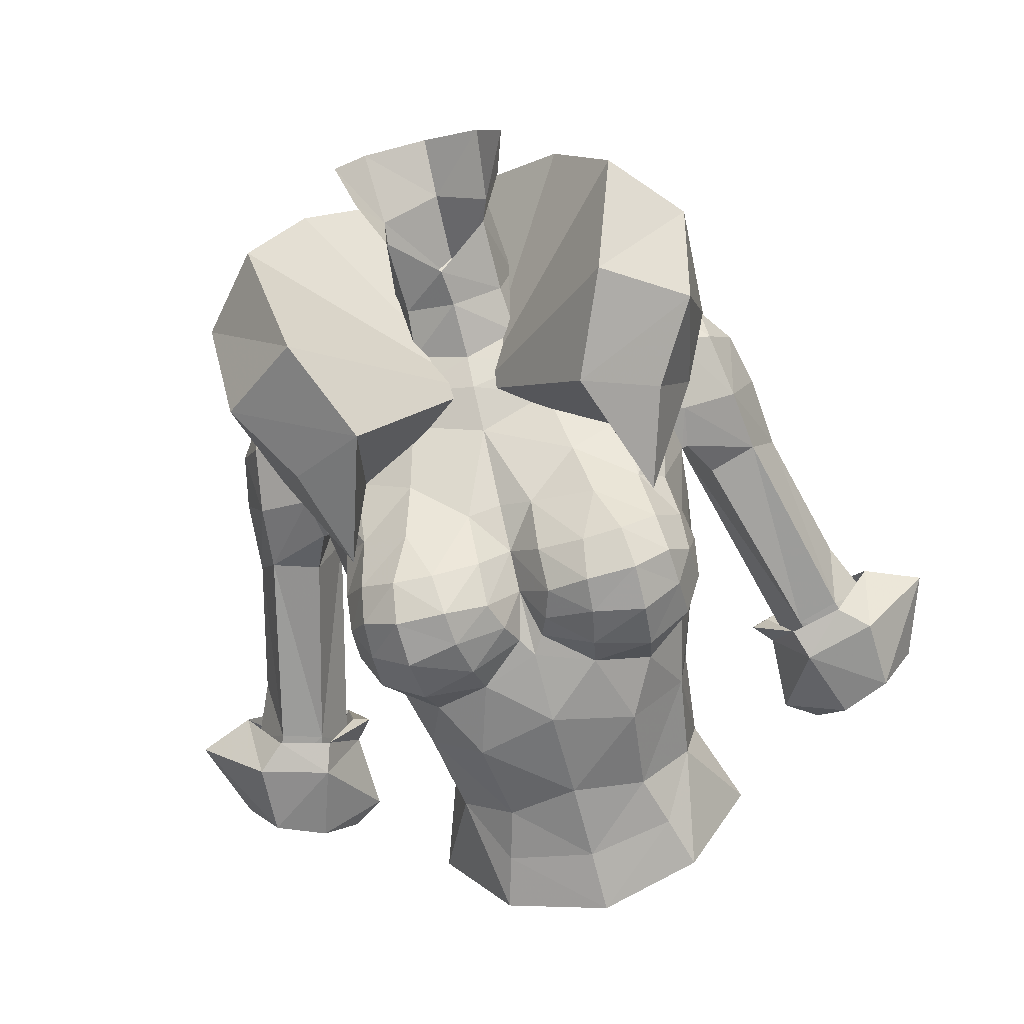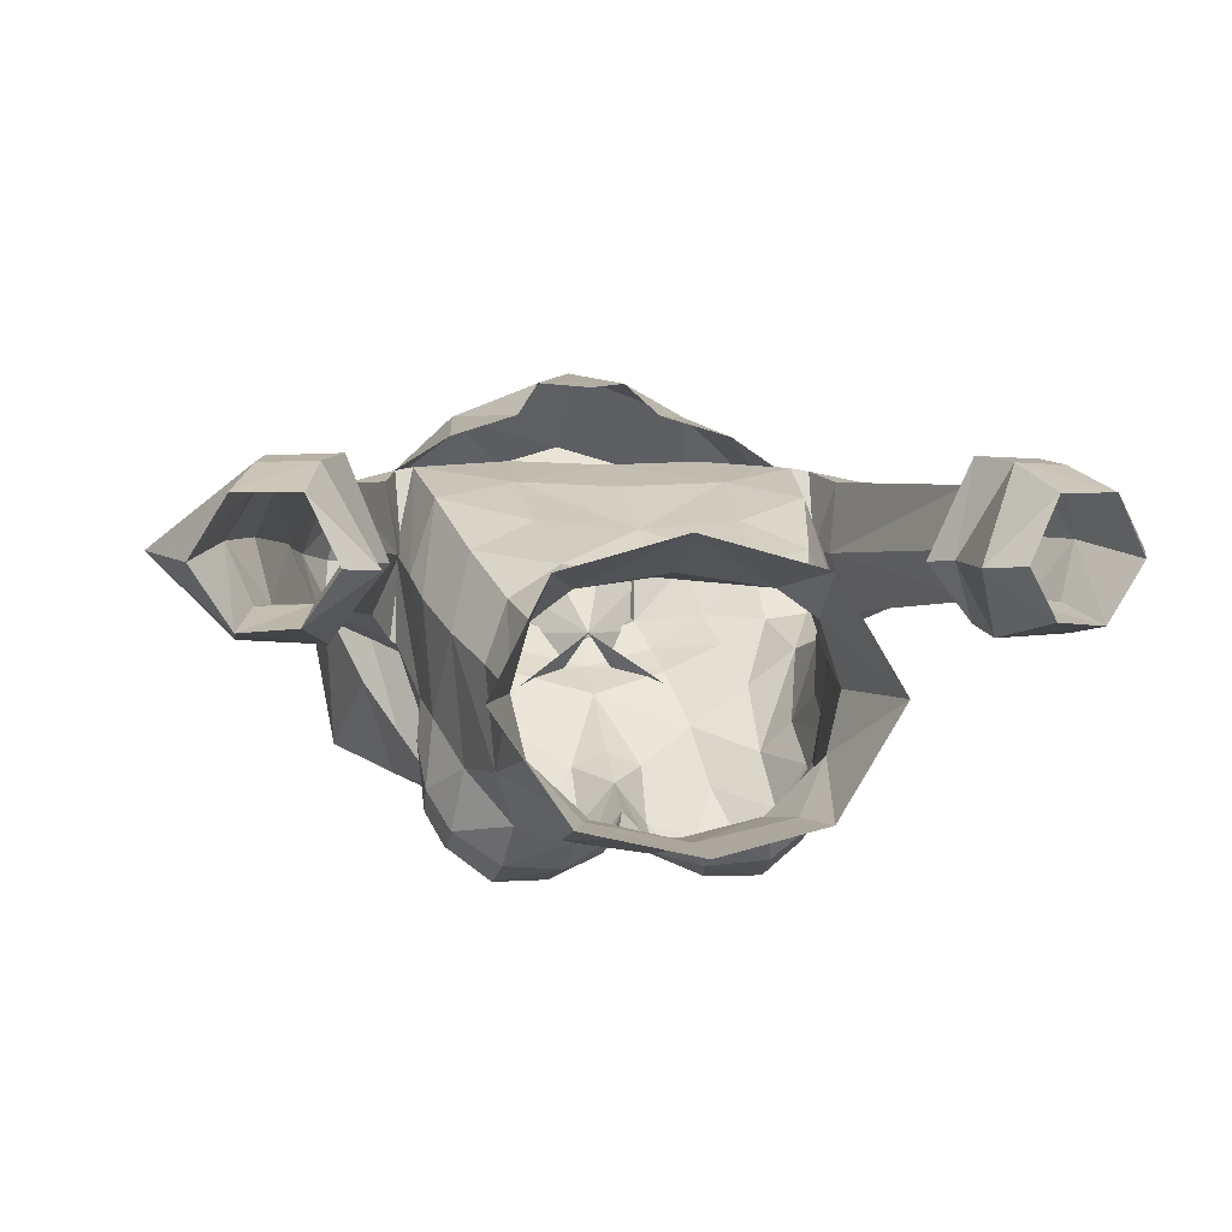
<metadata>
{"format":"obj","ext":"obj","renderer":"f3d","projection":"perspective","resolution":1024,"background":"white","views":[{"elev":-72.3,"azim":14.5,"up":"+Y"},{"elev":2.3,"azim":169.7,"up":"+Y"}]}
</metadata>
<code>
g knight_armour_female31700
v 7.277 0.845 59.24
v 6.718 0.7841 59.9
v 7.847 3.439 59.21
v 8.48 3.24 58.37
v 9.725 3.381 59.76
v 9.997 3.205 58.89
v 8.269 -1.119 59.14
v 7.188 0.6789 56.89
v 9.059 -0.6325 56.78
v 10.55 -0.7627 57.45
v 10.44 -1.018 59.69
v 10.67 2.501 57.01
v 8.989 2.481 56.41
v 10.82 1.144 60.79
v 9.557 -0.7897 60.42
v 7.963 -0.7848 60.04
v 7.277 0.845 59.24
v 11.64 0.8761 57.61
v 12.56 1.114 60.1
v 7.188 0.6789 56.89
v 6.718 0.7841 59.9
v 7.244 0.8018 60.06
v 6.718 0.7841 59.9
v 7.963 -0.7848 60.04
v 8.162 0.7298 56.23
v 8.162 0.7298 56.23
v 7.847 3.439 59.21
v 6.718 0.7841 59.9
v 7.244 0.8018 60.06
v 1.833 3.465 76.42
v -0.00513 -1.44 70.8
v 4.132 1.299 76.99
v 4.707 -5.851 74.55
v 3.389 -6.458 71.54
v -0.005134 3.991 76.5
v 3.502 4.818 74.13
v -0.005134 6.139 74.39
v 1.833 3.465 76.42
v 4.132 1.299 76.99
v -0.005133 5.796 71.95
v 1.262 5.733 72
v -0.005131 5.54 70.26
v 7.486 -0.6055 71.22
v 7.628 -1.203 74.63
v 7.129 -4.687 72.79
v 6.532 -2.717 69.71
v 4.039 4.144 70.14
v 6.346 2.166 74.31
v 6.675 2.492 70.81
v 5.633 -5.336 70.49
v 5.738 -1.638 76.83
v 5.738 -1.638 76.83
v 4.707 -5.851 74.55
v 2.052 4.768 70.66
v -0.005134 3.991 76.5
v 3.389 -6.458 71.54
v 4.692 -5.512 67.5
v 4.692 -5.512 67.5
v 3.389 -6.458 71.54
v 3.847 -4.122 69.42
v 3.847 -4.122 69.42
v 3.389 -6.458 71.54
v -0.00513 -1.44 70.8
v -1.843 3.465 76.42
v -4.142 1.299 76.99
v -4.717 -5.851 74.55
v -3.399 -6.458 71.54
v -3.512 4.818 74.13
v -1.843 3.465 76.42
v -4.142 1.299 76.99
v -1.272 5.733 72
v -7.496 -0.6055 71.22
v -6.542 -2.717 69.71
v -7.139 -4.687 72.79
v -7.638 -1.203 74.63
v -4.049 4.144 70.14
v -6.685 2.492 70.81
v -6.356 2.166 74.31
v -5.643 -5.336 70.49
v -5.748 -1.638 76.83
v -4.717 -5.851 74.55
v -5.748 -1.638 76.83
v -2.062 4.768 70.66
v -0.005134 3.991 76.5
v -3.399 -6.458 71.54
v -4.702 -5.512 67.5
v -4.702 -5.512 67.5
v -3.857 -4.122 69.42
v -3.399 -6.458 71.54
v -3.857 -4.122 69.42
v -3.399 -6.458 71.54
v -7.283 0.8224 59.26
v -7.804 3.423 59.4
v -6.728 0.784 59.9
v -8.511 3.247 58.38
v -10.03 3.199 58.89
v -9.684 3.366 59.93
v -8.266 -1.112 59.13
v -9.069 -0.6326 56.78
v -7.198 0.6789 56.89
v -10.56 -0.7628 57.45
v -10.43 -1.029 59.68
v -10.68 2.501 57.01
v -8.999 2.482 56.41
v -9.567 -0.7898 60.42
v -10.83 1.144 60.79
v -7.974 -0.7848 60.04
v -7.283 0.8224 59.26
v -12.58 1.085 60.11
v -11.65 0.8761 57.62
v -7.198 0.6789 56.89
v -6.728 0.784 59.9
v -7.254 0.8018 60.06
v -7.974 -0.7848 60.04
v -6.728 0.784 59.9
v -8.172 0.7298 56.23
v -8.172 0.7298 56.23
v -7.804 3.423 59.4
v -7.254 0.8018 60.06
v -6.728 0.784 59.9
f 1 2 3
f 4 3 5
f 5 6 4
f 7 8 9
f 10 11 7
f 7 9 10
f 12 13 4
f 4 6 12
f 11 14 15
f 7 15 16
f 1 3 4
f 14 6 5
f 16 17 7
f 10 18 19
f 6 19 12
f 4 20 1
f 11 15 7
f 11 19 14
f 19 6 14
f 11 10 19
f 21 17 16
f 22 23 24
f 7 17 8
f 9 8 25
f 20 13 26
f 4 13 20
f 12 19 18
f 27 28 29
f 30 31 32
f 33 31 34
f 35 36 37
f 38 39 36
f 40 41 42
f 43 44 45
f 45 46 43
f 47 36 48
f 48 49 47
f 46 45 50
f 51 31 33
f 44 52 53
f 53 45 44
f 41 40 37
f 54 41 36
f 36 47 54
f 30 55 31
f 41 37 36
f 35 38 36
f 36 39 48
f 45 53 56
f 44 48 39
f 39 52 44
f 48 44 43
f 43 49 48
f 51 32 31
f 46 50 57
f 58 59 60
f 61 62 63
f 50 45 56
f 57 50 56
f 64 65 63
f 66 67 63
f 35 37 68
f 69 68 70
f 40 42 71
f 72 73 74
f 74 75 72
f 76 77 78
f 78 68 76
f 73 79 74
f 80 66 63
f 75 74 81
f 81 82 75
f 71 37 40
f 83 76 68
f 68 71 83
f 64 63 84
f 71 68 37
f 35 68 69
f 68 78 70
f 74 85 81
f 75 82 70
f 70 78 75
f 78 77 72
f 72 75 78
f 80 63 65
f 73 86 79
f 87 88 89
f 90 31 91
f 79 85 74
f 86 85 79
f 92 93 94
f 95 96 97
f 97 93 95
f 98 99 100
f 101 99 98
f 98 102 101
f 103 96 95
f 95 104 103
f 102 105 106
f 98 107 105
f 92 95 93
f 106 97 96
f 107 98 108
f 101 109 110
f 96 103 109
f 95 92 111
f 102 98 105
f 102 106 109
f 109 106 96
f 102 109 101
f 112 107 108
f 113 114 115
f 98 100 108
f 99 116 100
f 111 117 104
f 95 111 104
f 103 110 109
f 118 119 120
g knight_armour_female31700
v 3.353 -5.951 62.4
v 4.56 -4.494 62.87
v 4.811 -6.199 63.64
v 3.528 -7.089 63.28
v 1.717 -6.474 62.91
v 1.871 -7.268 63.78
v 5.19 -1.086 70.73
v 5.055 0.4923 71.88
v 3.466 -0.9624 71.59
v 3.851 -1.783 70.55
v 2.206 3.263 70.37
v 2.43 2.289 72.22
v 4.971 2.238 71.31
v 4.999 3.18 69.54
v 5.284 3.241 68.21
v 2.608 3.416 68.14
v 5.68 0.3487 65.24
v 5.364 -2.892 65.77
v 5.214 -3.29 64.19
v 5.487 -0.2081 64.03
v -0.1028 -1.641 74.77
v -0.005122 -1.537 73.65
v 1.497 -0.9125 73.66
v 1.517 -0.9196 75.85
v 4.966 -1.016 62.2
v 2.826 2.817 65.74
v 2.681 1.803 63.15
v -0.005127 1.572 63.12
v -0.005129 2.701 65.71
v -0.005125 -5.903 58.6
v 2.132 -5.32 58.08
v 2.422 -6.104 60.65
v -0.005125 -6.6 61.38
v 4.71 -6.89 65.96
v 4.567 -6.169 66.88
v 3.504 -6.956 67.02
v 3.654 -7.676 65.97
v 6.298 0.5389 71.66
v 5.055 0.4923 71.88
v 5.19 -1.086 70.73
v 6.388 -0.9256 70.67
v 4.971 2.238 71.31
v 5.93 2.214 71.14
v 5.284 3.241 68.21
v 4.999 3.18 69.54
v 5.697 3.109 69.35
v 5.787 3.15 68.1
v 0.1015 1.857 76.53
v 0.1564 2.369 78.3
v 1.937 1.142 78.37
v 1.698 0.4965 76.26
v 4.333 -4.656 67.78
v 4.3 -2.887 69.15
v 2.581 -4.014 68.92
v 2.933 -5.6 67.92
v 5.594 -1.847 68.82
v 5.095 -3.783 67.23
v 8.788 1.181 65.96
v 8.582 1.037 68.2
v 7.837 -0.8126 68.45
v 8.068 -0.4635 66.47
v 5.719 0.966 67.25
v 6.172 2.83 66.62
v 5.912 0.8936 66.26
v 7.529 -0.4348 70.38
v 7.419 0.6561 70.99
v 6.998 2.073 70.65
v 6.217 -1.548 68.6
v -0.00513 3.315 68
v -0.005131 3.197 70.34
v -0.005129 1.56 56.21
v -0.005127 0.576 58.39
v 2.492 0.1859 58.43
v 3.361 0.636 56.1
v 4.774 -6.786 64.81
v 3.626 -7.669 64.6
v 0.6288 -7 64.81
v 2.096 -7.69 64.91
v 0.9331 -7.219 65.71
v 7.908 2.71 60.43
v 7.727 1.118 59.2
v 9.378 2.642 60.93
v 7.765 2.659 66.66
v 9.871 1.411 61.74
v 10.02 -0.2015 59.23
v 9.536 -0.2024 60.45
v 8.274 -0.1857 60.06
v 8.629 -0.1412 58.8
v 9.734 2.824 59.77
v 8.186 2.886 59.22
v 8.162 0.7298 56.23
v 9.059 -0.6325 56.78
v 8.629 -0.1412 58.8
v 7.727 1.118 59.2
v 10.01 2.647 58.89
v 10.67 1.347 59.96
v 11.64 0.8761 57.61
v 10.67 2.501 57.01
v 8.989 2.481 56.41
v 8.489 2.682 58.38
v 8.162 0.7298 56.23
v 7.727 1.118 59.2
v 10.55 -0.7626 57.45
v 10.02 -0.2015 59.23
v 8.186 2.886 59.22
v 9.734 2.824 59.77
v -0.005126 0.3946 61.01
v 2.411 0.7457 60.62
v -0.005127 -5.328 66.58
v -0.005126 -5.968 65.48
v 0.9214 -6.472 66.81
v 4.054 -2.262 58.13
v 3.539 -0.5685 58.29
v 3.761 -0.1063 60.56
v 4.336 -1.71 60.49
v 2.173 -7.714 65.95
v 5.532 -3.968 65.12
v 5.284 -4.892 66.29
v 3.26 0.5089 72.61
v 5.055 0.4923 71.88
v 6.021 -1.431 67.32
v 5.594 -1.847 68.82
v 6.602 -0.6952 66.09
v 7.564 2.646 68.76
v 0.3464 -6.466 64.11
v 1.909 0.5125 73.82
v -0.005139 2.072 73.6
v 4.996 2.397 65.5
v 4.419 1.057 62.72
v 5.912 0.8936 66.26
v 7.727 1.118 59.2
v 5.719 0.966 67.25
v 5.841 -1.541 67.33
v 5.866 0.9346 67.24
v 5.719 0.966 67.25
v 6.021 -1.431 67.32
v 5.787 3.15 68.1
v 5.719 0.966 67.25
v 5.866 0.9346 67.24
v 5.284 3.241 68.21
v 5.39 -5.179 64.33
v 5.303 -5.871 65.47
v 2.135 -2.551 70.4
v 1.924 -1.954 71.37
v -0.00513 -2.438 71.15
v -0.005129 -3.138 69.9
v 1.615 -1.181 72.26
v 3.26 0.5089 72.61
v 1.909 0.5125 73.82
v 2.326 -6.941 66.95
v 0.978 -4.998 67.87
v -0.005127 -5.688 56.22
v 2.588 -5.173 56.48
v -0.005128 -5.836 54.33
v 3.044 -5.191 54.87
v 5.841 -1.541 67.33
v -0.00514 2.563 72.03
v -0.005131 -1.718 71.95
v -3.363 -5.951 62.4
v -3.538 -7.089 63.28
v -4.821 -6.199 63.64
v -4.571 -4.494 62.87
v -1.727 -6.474 62.91
v -1.881 -7.268 63.78
v -5.2 -1.086 70.73
v -3.861 -1.783 70.55
v -3.477 -0.9624 71.59
v -5.066 0.4922 71.88
v -2.216 3.263 70.37
v -5.01 3.18 69.54
v -4.982 2.238 71.31
v -2.44 2.289 72.22
v -2.619 3.416 68.14
v -5.295 3.241 68.21
v -5.691 0.3487 65.24
v -5.497 -0.2081 64.03
v -5.224 -3.29 64.19
v -5.374 -2.892 65.77
v -1.606 -0.7632 75.9
v -1.508 -0.9125 73.66
v -4.976 -1.016 62.2
v -2.836 2.817 65.74
v -2.691 1.803 63.15
v -2.433 -6.104 60.65
v -2.142 -5.32 58.08
v -4.72 -6.89 65.96
v -3.664 -7.676 65.97
v -3.514 -6.956 67.02
v -4.577 -6.169 66.88
v -6.309 0.5389 71.66
v -6.398 -0.9256 70.67
v -5.2 -1.086 70.73
v -5.066 0.4922 71.88
v -4.982 2.238 71.31
v -5.94 2.214 71.14
v -5.295 3.241 68.21
v -5.797 3.15 68.1
v -5.708 3.109 69.35
v -5.01 3.18 69.54
v -1.631 0.6634 76.31
v -1.734 1.326 78.43
v -4.343 -4.656 67.78
v -2.943 -5.6 67.92
v -2.591 -4.014 68.92
v -4.31 -2.887 69.15
v -5.604 -1.847 68.82
v -5.105 -3.783 67.23
v -8.798 1.181 65.96
v -8.078 -0.4635 66.47
v -7.847 -0.8126 68.45
v -8.593 1.037 68.2
v -5.729 0.966 67.25
v -5.922 0.8936 66.26
v -6.183 2.83 66.62
v -7.54 -0.4348 70.38
v -7.429 0.656 70.99
v -7.008 2.072 70.65
v -6.228 -1.548 68.6
v -3.371 0.636 56.1
v -2.502 0.1859 58.43
v -3.636 -7.669 64.6
v -4.784 -6.786 64.81
v -0.6391 -7 64.81
v -0.9434 -7.219 65.71
v -2.106 -7.69 64.91
v -7.728 1.106 59.23
v -7.918 2.71 60.43
v -9.388 2.642 60.93
v -7.775 2.659 66.66
v -9.882 1.411 61.74
v -10.03 -0.2082 59.22
v -8.634 -0.1362 58.8
v -8.284 -0.1857 60.06
v -9.547 -0.2024 60.45
v -8.153 2.878 59.36
v -9.703 2.809 59.91
v -8.172 0.7298 56.23
v -7.728 1.106 59.23
v -8.634 -0.1362 58.8
v -9.069 -0.6326 56.78
v -10.03 2.641 58.9
v -10.68 2.501 57.01
v -11.65 0.8761 57.62
v -10.66 1.341 60.01
v -8.516 2.69 58.39
v -8.999 2.482 56.41
v -8.172 0.7298 56.23
v -7.728 1.106 59.23
v -10.56 -0.7628 57.45
v -10.03 -0.2082 59.22
v -8.153 2.878 59.36
v -9.703 2.809 59.91
v -2.421 0.7457 60.62
v -0.9317 -6.472 66.81
v -4.064 -2.262 58.13
v -4.346 -1.71 60.49
v -3.771 -0.1063 60.56
v -3.55 -0.5685 58.29
v -2.184 -7.714 65.95
v -5.543 -3.968 65.12
v -5.294 -4.892 66.29
v -3.27 0.5089 72.61
v -5.066 0.4922 71.88
v -6.031 -1.431 67.32
v -5.604 -1.847 68.82
v -6.613 -0.6952 66.09
v -7.575 2.645 68.76
v -0.3566 -6.466 64.11
v -1.919 0.5125 73.82
v -5.006 2.397 65.5
v -4.429 1.057 62.72
v -7.728 1.106 59.23
v -5.922 0.8936 66.26
v -5.729 0.966 67.25
v -5.852 -1.541 67.33
v -6.031 -1.431 67.32
v -5.729 0.966 67.25
v -5.877 0.9346 67.24
v -5.797 3.15 68.1
v -5.295 3.241 68.21
v -5.877 0.9346 67.24
v -5.729 0.966 67.25
v -5.313 -5.871 65.47
v -5.4 -5.179 64.33
v -2.146 -2.551 70.4
v -1.934 -1.954 71.37
v -1.626 -1.181 72.26
v -1.919 0.5125 73.82
v -3.27 0.5089 72.61
v -2.336 -6.941 66.95
v -0.9883 -4.998 67.87
v -2.598 -5.173 56.48
v -3.054 -5.191 54.87
v -5.852 -1.541 67.33
v 5.841 -1.541 67.33
v -0.005127 -6.51 63.56
v 4.998 -2.337 55.44
v 5.866 0.9346 67.24
v 2.731 -0.07968 78.34
v -0.005139 2.072 73.6
v 3.676 -3.858 58.11
v 4.053 -4.412 60.72
v 2.303 -0.3033 77.1
v 8.198 0.8546 69.87
v 10.67 1.347 59.96
v -0.005128 -4.585 67.85
v -5.852 -1.541 67.33
v -5.009 -2.337 55.44
v -5.877 0.9346 67.24
v -2.647 0.1898 78.42
v -3.686 -3.858 58.11
v -4.064 -4.412 60.72
v -2.284 -0.07347 77.18
v -8.208 0.8546 69.87
v -10.66 1.341 60.01
f 121 122 123
f 123 124 121
f 125 121 124
f 124 126 125
f 127 128 129
f 129 130 127
f 131 132 133
f 133 134 131
f 134 135 136
f 136 131 134
f 137 138 139
f 139 140 137
f 141 142 143
f 143 144 141
f 139 122 145
f 145 140 139
f 146 147 148
f 148 149 146
f 150 151 152
f 152 153 150
f 154 155 156
f 156 157 154
f 158 159 160
f 160 161 158
f 162 159 158
f 158 163 162
f 164 165 166
f 166 167 164
f 168 169 170
f 170 171 168
f 172 173 174
f 174 175 172
f 176 173 172
f 172 177 176
f 178 179 180
f 180 181 178
f 182 167 183
f 183 184 182
f 185 186 158
f 158 161 185
f 158 186 187
f 187 163 158
f 161 188 180
f 180 185 161
f 136 189 190
f 190 131 136
f 191 192 193
f 193 194 191
f 124 123 195
f 195 196 124
f 197 126 198
f 198 199 197
f 184 183 200
f 200 201 184
f 202 200 183
f 183 203 202
f 178 204 202
f 202 203 178
f 205 206 207
f 207 208 205
f 202 209 210
f 210 200 202
f 206 204 178
f 178 181 206
f 211 212 213
f 213 214 211
f 215 216 217
f 217 218 215
f 218 219 220
f 220 215 218
f 221 222 220
f 220 219 221
f 223 224 213
f 213 212 223
f 225 226 215
f 215 220 225
f 227 228 193
f 193 192 227
f 229 230 199
f 199 231 229
f 232 233 234
f 234 235 232
f 157 236 198
f 198 196 157
f 237 138 177
f 177 238 237
f 239 240 133
f 133 132 239
f 181 180 188
f 188 241 181
f 242 188 161
f 161 160 242
f 181 243 207
f 207 206 181
f 166 165 162
f 162 163 166
f 203 244 179
f 179 178 203
f 187 244 166
f 166 163 187
f 245 125 126
f 126 197 245
f 246 239 132
f 132 247 246
f 248 249 147
f 147 146 248
f 249 234 228
f 228 147 249
f 207 243 250
f 250 251 207
f 243 241 252
f 252 250 243
f 253 254 255
f 255 256 253
f 257 258 259
f 259 260 257
f 126 124 196
f 196 198 126
f 195 123 261
f 261 262 195
f 263 264 265
f 265 266 263
f 130 129 264
f 264 263 130
f 267 268 269
f 269 143 267
f 237 238 262
f 262 261 237
f 172 155 238
f 238 177 172
f 155 154 262
f 262 238 155
f 155 172 175
f 175 156 155
f 236 157 156
f 156 270 236
f 270 175 271
f 271 231 270
f 195 154 157
f 157 196 195
f 174 263 266
f 266 271 174
f 173 130 263
f 263 174 173
f 127 130 173
f 173 176 127
f 234 249 145
f 145 235 234
f 272 273 151
f 151 150 272
f 273 272 274
f 274 275 273
f 228 234 233
f 233 193 228
f 146 136 135
f 135 248 146
f 189 136 146
f 146 149 189
f 276 241 188
f 188 242 276
f 277 132 131
f 131 190 277
f 203 167 166
f 166 244 203
f 264 267 278
f 278 265 264
f 267 143 142
f 142 278 267
f 129 268 267
f 267 264 129
f 228 227 148
f 148 147 228
f 279 280 281
f 281 282 279
f 283 284 280
f 280 279 283
f 285 286 287
f 287 288 285
f 289 290 291
f 291 292 289
f 290 289 293
f 293 294 290
f 295 296 297
f 297 298 295
f 141 299 300
f 300 142 141
f 297 296 301
f 301 282 297
f 302 149 148
f 148 303 302
f 150 153 304
f 304 305 150
f 306 307 308
f 308 309 306
f 310 311 312
f 312 313 310
f 314 315 310
f 310 313 314
f 316 317 318
f 318 319 316
f 168 320 321
f 321 169 168
f 322 323 324
f 324 325 322
f 326 327 322
f 322 325 326
f 328 329 330
f 330 331 328
f 332 333 334
f 334 317 332
f 335 311 310
f 310 336 335
f 310 315 337
f 337 336 310
f 311 335 330
f 330 338 311
f 293 289 190
f 190 189 293
f 191 339 340
f 340 192 191
f 280 341 342
f 342 281 280
f 343 344 345
f 345 284 343
f 333 346 347
f 347 334 333
f 348 349 334
f 334 347 348
f 328 349 348
f 348 350 328
f 351 352 353
f 353 354 351
f 348 347 355
f 355 356 348
f 354 329 328
f 328 350 354
f 357 358 359
f 359 360 357
f 361 362 363
f 363 364 361
f 362 361 365
f 365 366 362
f 367 366 365
f 365 368 367
f 369 360 359
f 359 370 369
f 371 365 361
f 361 372 371
f 227 192 340
f 340 373 227
f 229 374 344
f 344 230 229
f 375 376 377
f 377 378 375
f 307 341 345
f 345 379 307
f 380 381 327
f 327 298 380
f 382 292 291
f 291 383 382
f 329 384 338
f 338 330 329
f 385 312 311
f 311 338 385
f 329 354 353
f 353 386 329
f 318 315 314
f 314 319 318
f 349 328 331
f 331 387 349
f 337 315 318
f 318 387 337
f 388 343 284
f 284 283 388
f 389 247 292
f 292 382 389
f 390 302 303
f 303 391 390
f 391 303 373
f 373 377 391
f 353 392 393
f 393 386 353
f 386 393 394
f 394 384 386
f 395 396 397
f 397 398 395
f 399 400 401
f 401 402 399
f 284 345 341
f 341 280 284
f 342 403 404
f 404 281 342
f 405 266 265
f 265 406 405
f 286 405 406
f 406 287 286
f 407 300 408
f 408 409 407
f 380 404 403
f 403 381 380
f 322 327 381
f 381 309 322
f 309 381 403
f 403 306 309
f 309 308 323
f 323 322 309
f 379 410 308
f 308 307 379
f 410 374 411
f 411 323 410
f 342 341 307
f 307 306 342
f 324 411 266
f 266 405 324
f 325 324 405
f 405 286 325
f 285 326 325
f 325 286 285
f 377 376 301
f 301 391 377
f 272 150 305
f 305 412 272
f 412 413 274
f 274 272 412
f 373 340 378
f 378 377 373
f 302 390 294
f 294 293 302
f 189 149 302
f 302 293 189
f 414 385 338
f 338 384 414
f 277 190 289
f 289 292 277
f 349 387 318
f 318 317 349
f 406 265 278
f 278 407 406
f 407 278 142
f 142 300 407
f 287 406 407
f 407 409 287
f 373 303 148
f 148 227 373
f 261 122 139
f 121 125 152
f 137 140 248
f 171 144 269
f 177 138 415
f 416 245 230
f 232 417 233
f 137 135 418
f 171 170 419
f 171 420 168
f 417 421 275
f 151 421 422
f 171 419 423
f 424 180 179
f 422 122 121
f 152 125 153
f 206 205 425
f 210 201 200
f 202 425 209
f 208 207 251
f 217 216 223
f 226 216 215
f 225 220 222
f 423 144 171
f 232 235 422
f 123 122 261
f 270 231 236
f 152 422 121
f 152 151 422
f 425 204 206
f 425 202 204
f 145 122 422
f 235 145 422
f 198 236 199
f 245 416 125
f 416 153 125
f 245 197 230
f 128 268 129
f 244 424 179
f 244 187 424
f 261 139 237
f 418 138 137
f 177 415 176
f 171 269 420
f 144 143 269
f 216 224 223
f 241 243 181
f 183 167 203
f 137 248 135
f 138 418 415
f 139 138 237
f 195 262 154
f 186 424 187
f 270 156 175
f 421 232 422
f 417 232 421
f 421 273 275
f 140 249 248
f 140 145 249
f 421 151 273
f 194 193 233
f 417 194 233
f 277 247 132
f 197 199 230
f 231 199 236
f 271 426 229
f 266 426 271
f 271 229 231
f 271 175 174
f 185 424 186
f 180 424 185
f 404 297 282
f 279 304 283
f 295 390 296
f 320 408 299
f 327 427 298
f 416 230 388
f 375 378 428
f 295 429 294
f 320 430 321
f 320 168 420
f 428 413 431
f 305 432 431
f 320 433 430
f 434 331 330
f 432 279 282
f 304 153 283
f 354 435 351
f 355 347 346
f 348 356 435
f 352 392 353
f 363 369 364
f 372 361 364
f 371 368 365
f 433 320 299
f 375 432 376
f 281 404 282
f 410 379 374
f 304 279 432
f 304 432 305
f 435 354 350
f 435 350 348
f 301 432 282
f 376 432 301
f 345 344 379
f 388 283 416
f 416 283 153
f 388 230 343
f 288 287 409
f 387 331 434
f 387 434 337
f 404 380 297
f 429 295 298
f 327 326 427
f 320 420 408
f 299 408 300
f 364 369 370
f 384 329 386
f 334 349 317
f 295 294 390
f 298 427 429
f 297 380 298
f 342 306 403
f 336 337 434
f 410 323 308
f 431 432 375
f 428 431 375
f 431 413 412
f 296 390 391
f 296 391 301
f 431 412 305
f 339 378 340
f 428 378 339
f 277 292 247
f 343 230 344
f 374 379 344
f 411 229 426
f 266 411 426
f 411 374 229
f 411 324 323
f 335 336 434
f 330 335 434

</code>
